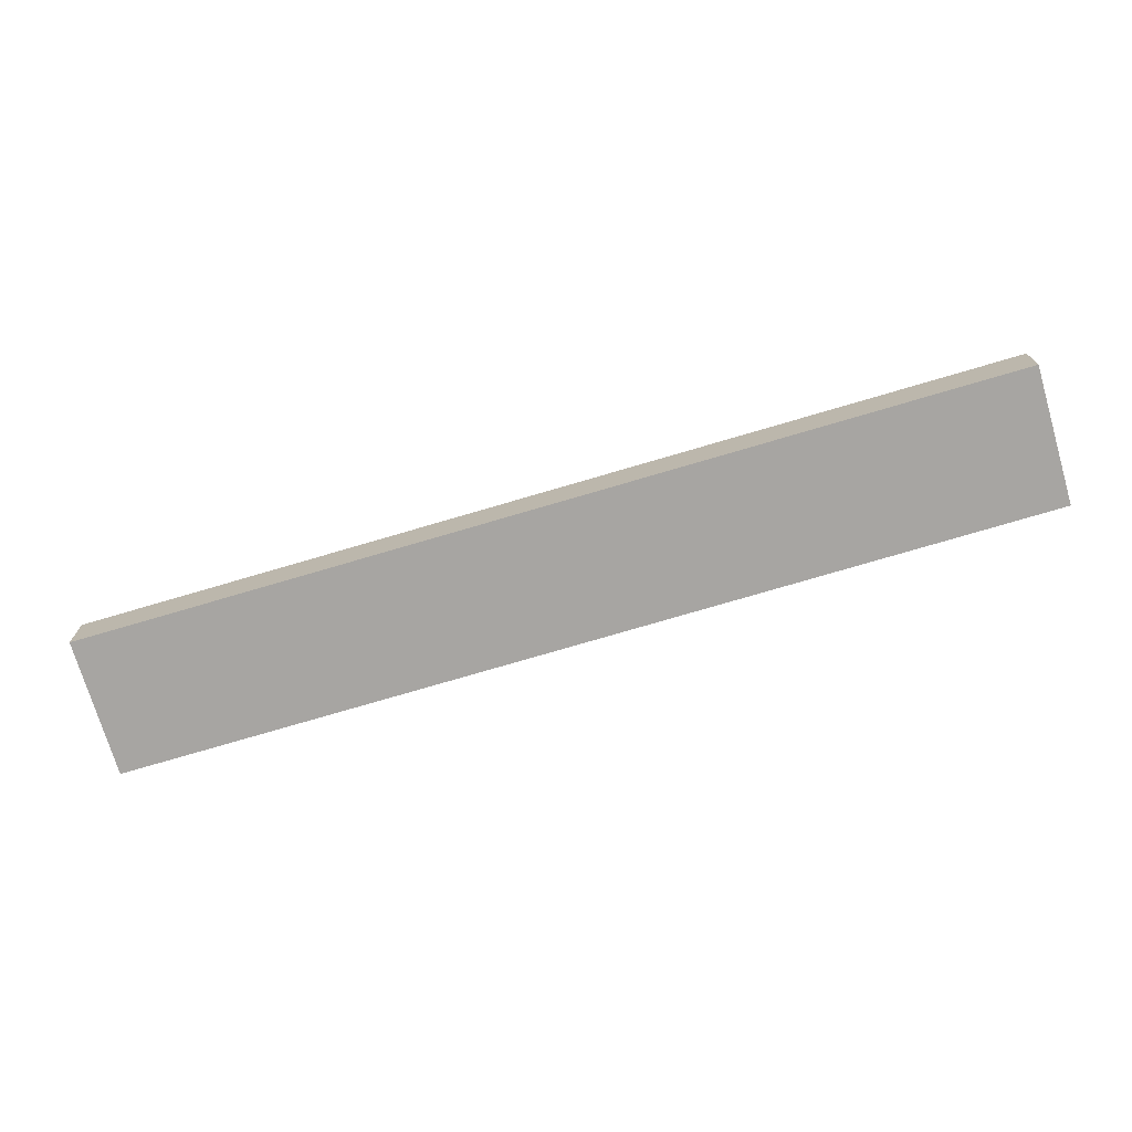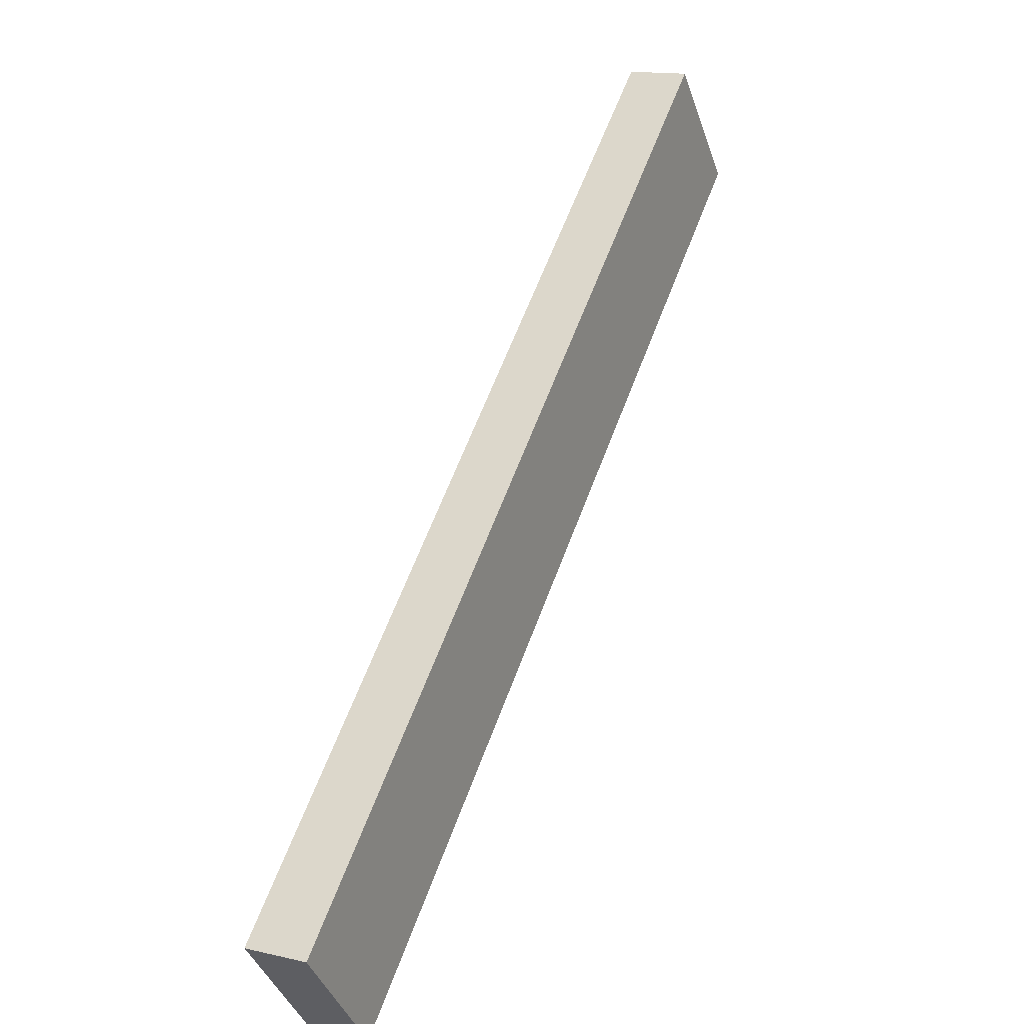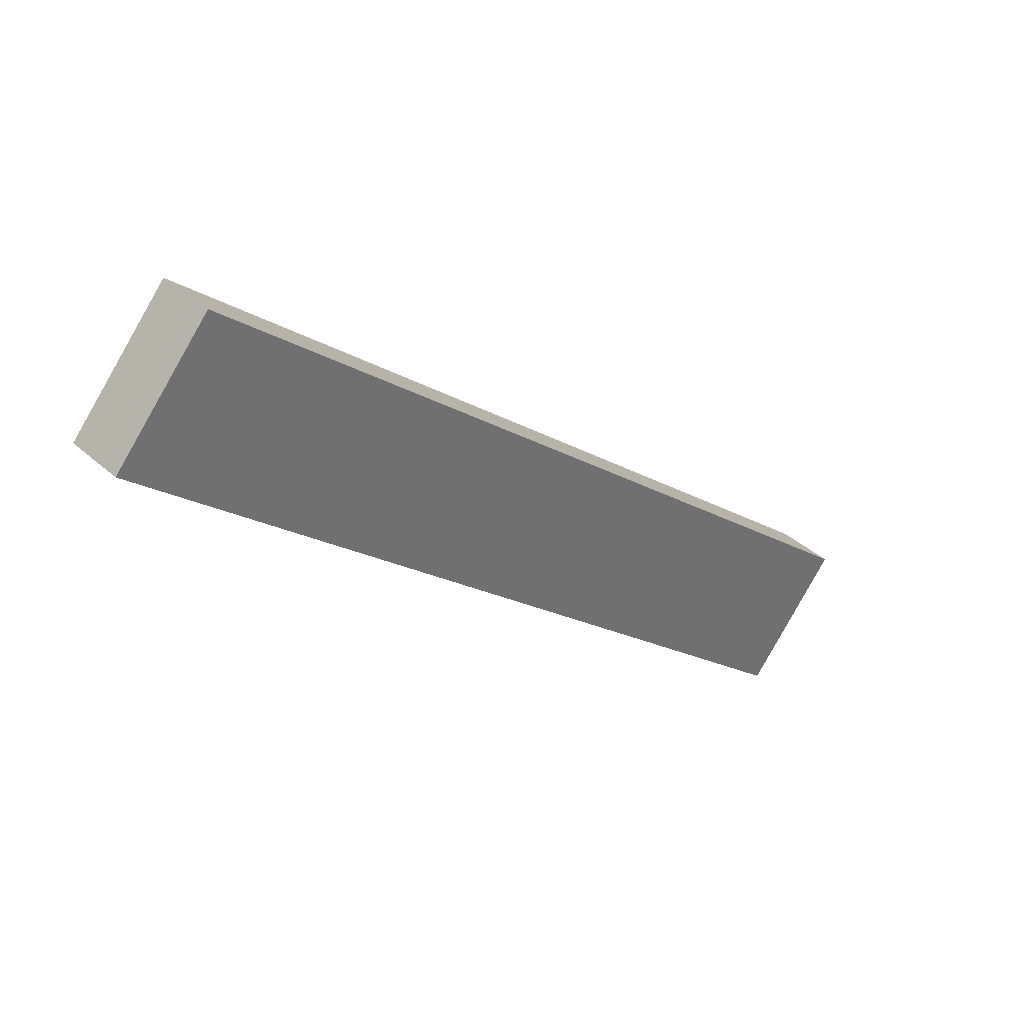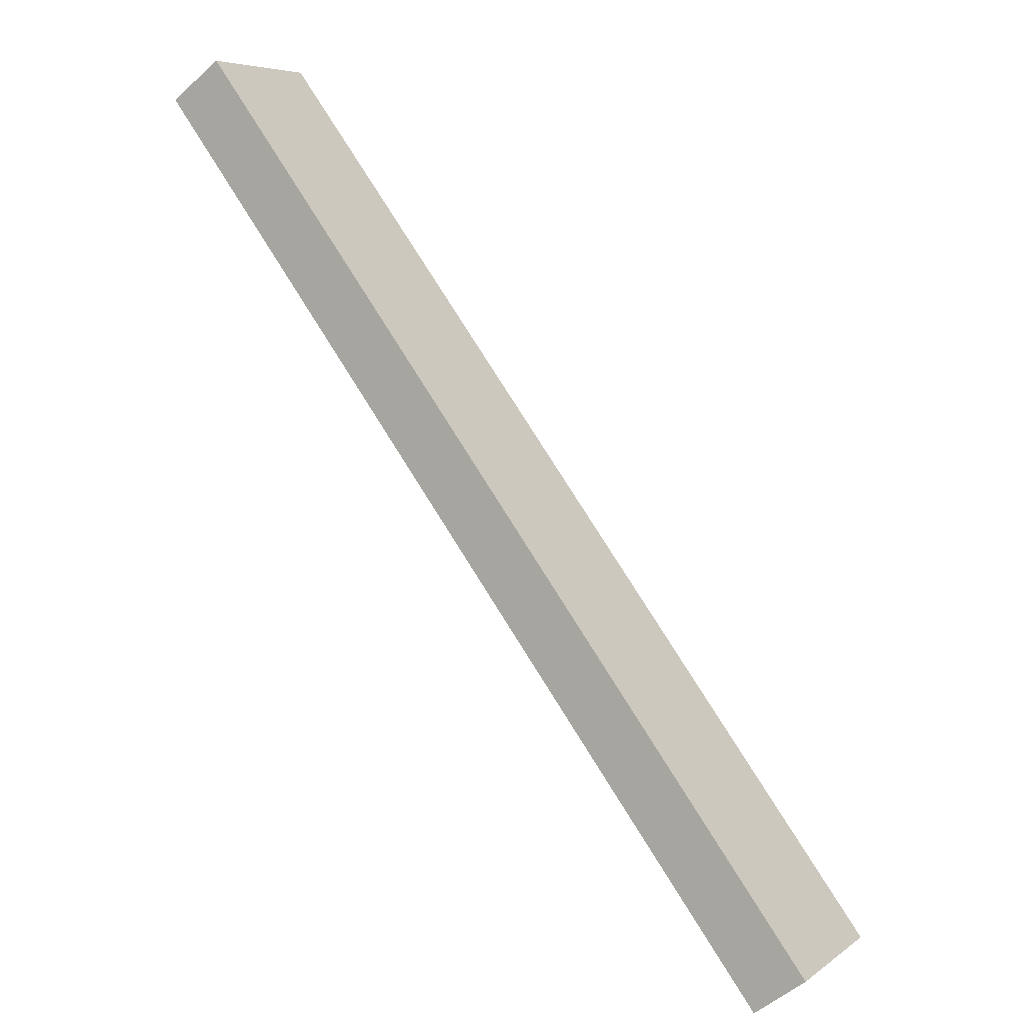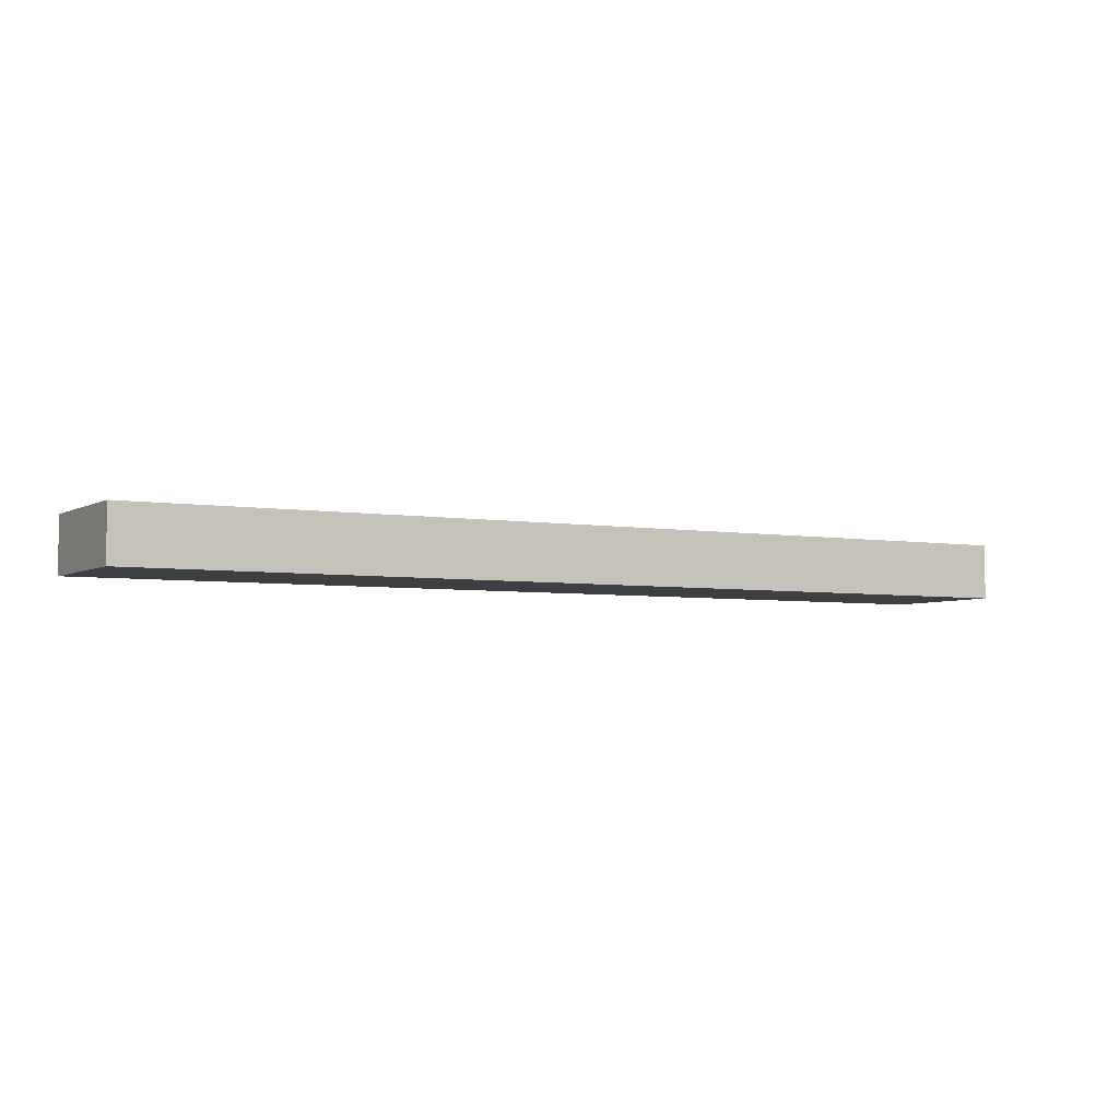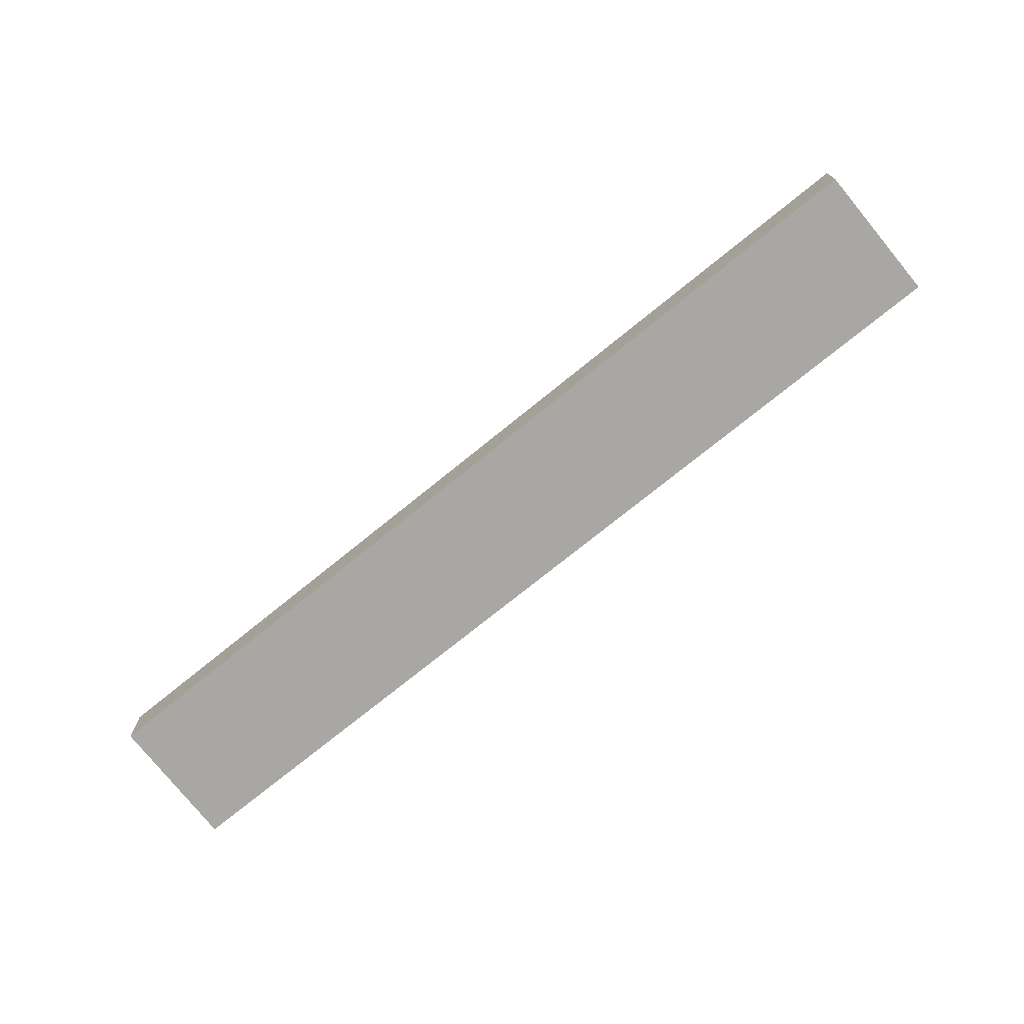
<metadata>
{"format":"obj","ext":"obj","renderer":"f3d","projection":"perspective","resolution":1024,"background":"white","views":[{"elev":-73.9,"azim":-122.9,"up":"+Y"},{"elev":14.9,"azim":116.5,"up":"+Z"},{"elev":37.9,"azim":-41.3,"up":"+Z"},{"elev":-52.4,"azim":-45.7,"up":"+Z"},{"elev":-4.3,"azim":-169.0,"up":"+Y"},{"elev":-74.5,"azim":79.6,"up":"+Y"}]}
</metadata>
<code>
v  0.246 2.516 -0.211
v  36.65 2.516 -23.06
v  32.56 2.516 -27.92
v  4.147 2.516 4.745
v  0 2.516 1.541e-16
v  36.65 1.412e-15 -23.06
v  32.56 1.709e-15 -27.92
v  0.246 1.292e-17 -0.211
v  0 0 0
v  4.147 -2.905e-16 4.745
g defaultobject
f 1 2 3
f 2 1 4
f 4 1 5
f 6 3 2
f 3 6 7
f 7 1 3
f 1 7 8
f 1 8 5
f 5 8 9
f 9 4 5
f 4 9 10
f 10 2 4
f 2 10 6
f 10 7 6
f 7 10 8
f 8 10 9

</code>
